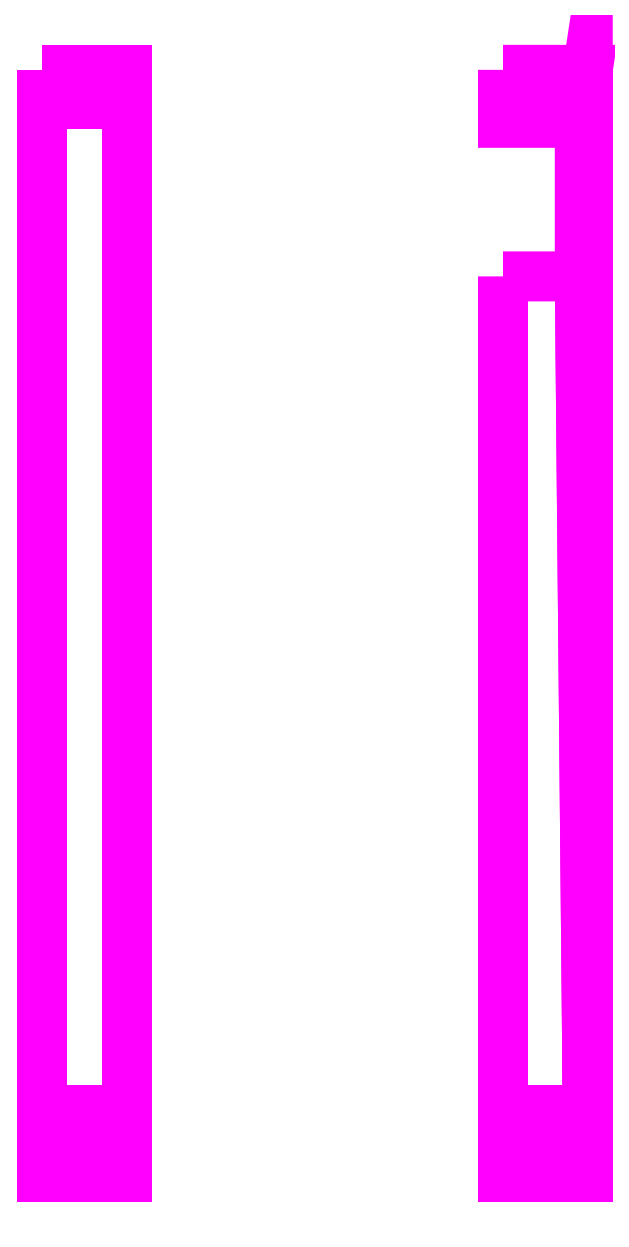
<metadata>
{"format":"dxf","ext":"dxf","renderer":"ezdxf+matplotlib","layout":"modelspace","background":"white","min_lineweight":24,"dpi":150}
</metadata>
<code>
0
SECTION
2
ENTITIES
0
3DFACE
8
FENDERS
10
-1.03
20
1.97
30
0.81
11
-1.03
21
-1.96
31
0.81
12
-0.71
22
-1.96
32
0.81
13
-0.71
23
1.97
33
0.81
0
3DFACE
8
FENDERS
10
-1.03
20
1.97
30
0.79
11
-1.03
21
-1.96
31
0.79
12
-1.03
22
-1.96
32
0.81
13
-1.03
23
1.97
33
0.81
0
3DFACE
8
FENDERS
10
1
20
1.77
30
0.81
11
1
21
1.19
31
0.81
12
1.03
22
-1.96
32
0.81
13
1.03
23
1.97
33
0.81
0
3DFACE
8
FENDERS
10
1.03
20
1.97
30
0.81
11
1.03
21
-1.96
31
0.81
12
1.03
22
-1.96
32
0.79
13
1.03
23
1.97
33
0.79
0
3DFACE
8
FENDERS
10
-1.03
20
-1.96
30
0.79
11
-1.03
21
-2.02
31
0.77
12
-1.03
22
-2.03
32
0.8
13
-1.03
23
-1.96
33
0.81
0
3DFACE
8
FENDERS
10
-1.03
20
-1.96
30
0.81
11
-1.03
21
-2.03
31
0.8
12
-0.71
22
-2.03
32
0.8
13
-0.71
23
-1.96
33
0.81
0
3DFACE
8
FENDERS
10
1.03
20
-1.96
30
0.81
11
1.03
21
-2.03
31
0.8
12
1.03
22
-2.02
32
0.77
13
1.03
23
-1.96
33
0.79
0
3DFACE
8
FENDERS
10
0.71
20
-1.96
30
0.81
11
0.71
21
-2.03
31
0.8
12
1.03
22
-2.03
32
0.8
13
1.03
23
-1.96
33
0.81
0
3DFACE
8
FENDERS
10
0.71
20
-2.03
30
0.8
11
0.71
21
-2.21
31
0.67
12
1.03
22
-2.21
32
0.67
13
1.03
23
-2.03
33
0.8
0
3DFACE
8
FENDERS
10
1.03
20
-2.03
30
0.8
11
1.03
21
-2.21
31
0.67
12
1.03
22
-2.18
32
0.63
13
1.03
23
-2.02
33
0.77
0
3DFACE
8
FENDERS
10
-1.03
20
-2.03
30
0.8
11
-1.03
21
-2.21
31
0.67
12
-0.71
22
-2.21
32
0.67
13
-0.71
23
-2.03
33
0.8
0
3DFACE
8
FENDERS
10
-1.03
20
-2.02
30
0.77
11
-1.03
21
-2.18
31
0.63
12
-1.03
22
-2.21
32
0.67
13
-1.03
23
-2.03
33
0.8
0
3DFACE
8
FENDERS
10
0.71
20
-1.92
30
0.47
11
0.71
21
-1.92
31
0.47
12
0.71
22
-2.21
32
0.67
13
0.71
23
-2.03
33
0.8
0
3DFACE
8
FENDERS
10
0.71
20
-1.92
30
0.47
11
0.71
21
-1.92
31
0.47
12
0.71
22
-2.03
32
0.8
13
0.71
23
-1.96
33
0.81
0
3DFACE
8
FENDERS
10
0.71
20
-1.92
30
0.47
11
0.71
21
-1.92
31
0.47
12
0.71
22
-1.96
32
0.81
13
0.71
23
-1.92
33
0.81
0
3DFACE
8
FENDERS
10
-0.71
20
-2.03
30
0.8
11
-0.71
21
-2.21
31
0.67
12
-0.71
22
-1.92
32
0.47
13
-0.71
23
-1.92
33
0.47
0
3DFACE
8
FENDERS
10
-0.71
20
-1.96
30
0.81
11
-0.71
21
-2.03
31
0.8
12
-0.71
22
-1.92
32
0.47
13
-0.71
23
-1.92
33
0.47
0
3DFACE
8
FENDERS
10
-0.71
20
-1.92
30
0.81
11
-0.71
21
-1.96
31
0.81
12
-0.71
22
-1.92
32
0.47
13
-0.71
23
-1.92
33
0.47
0
3DFACE
8
FENDERS
10
0.71
20
1.97
30
0.81
11
0.71
21
1.77
31
0.81
12
1
22
1.77
32
0.81
13
1.03
23
1.97
33
0.81
0
3DFACE
8
FENDERS
10
0.71
20
1.19
30
0.81
11
0.71
21
-1.96
31
0.81
12
1.03
22
-1.96
32
0.81
13
1
23
1.19
33
0.81
0
3DFACE
8
FENDERS
10
-1
20
1.86
30
0.81
11
-1
21
1.84
31
0.81
12
-0.71
22
1.84
32
1.11
13
-0.71
23
1.86
33
1.11
0
3DFACE
8
FENDERS
10
0.71
20
1.86
30
1.11
11
0.71
21
1.84
31
1.11
12
1
22
1.84
32
0.81
13
1
23
1.86
33
0.81
0
VIEWPORT
8
0
10
144.7
20
101.2
30
0
40
391.1
41
222.2
68
     2
69
     1
0
VIEWPORT
8
0
10
139.2
20
100.8
30
0
40
222.8
41
161.3
68
     1
69
     2
0
ENDSEC
0
EOF

</code>
